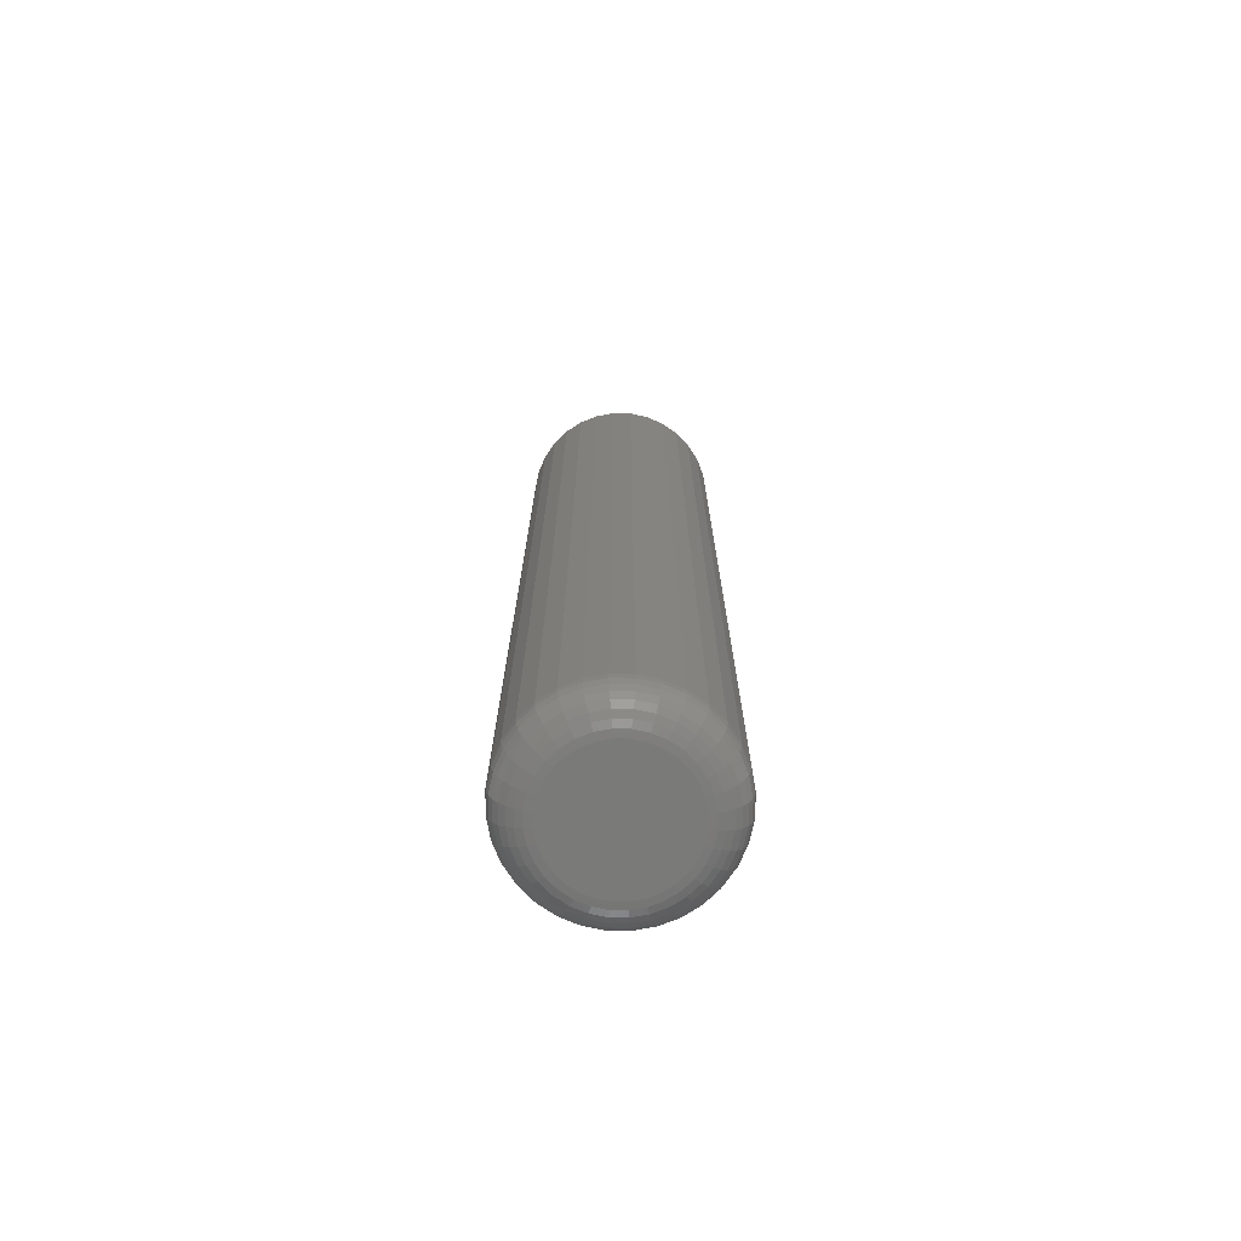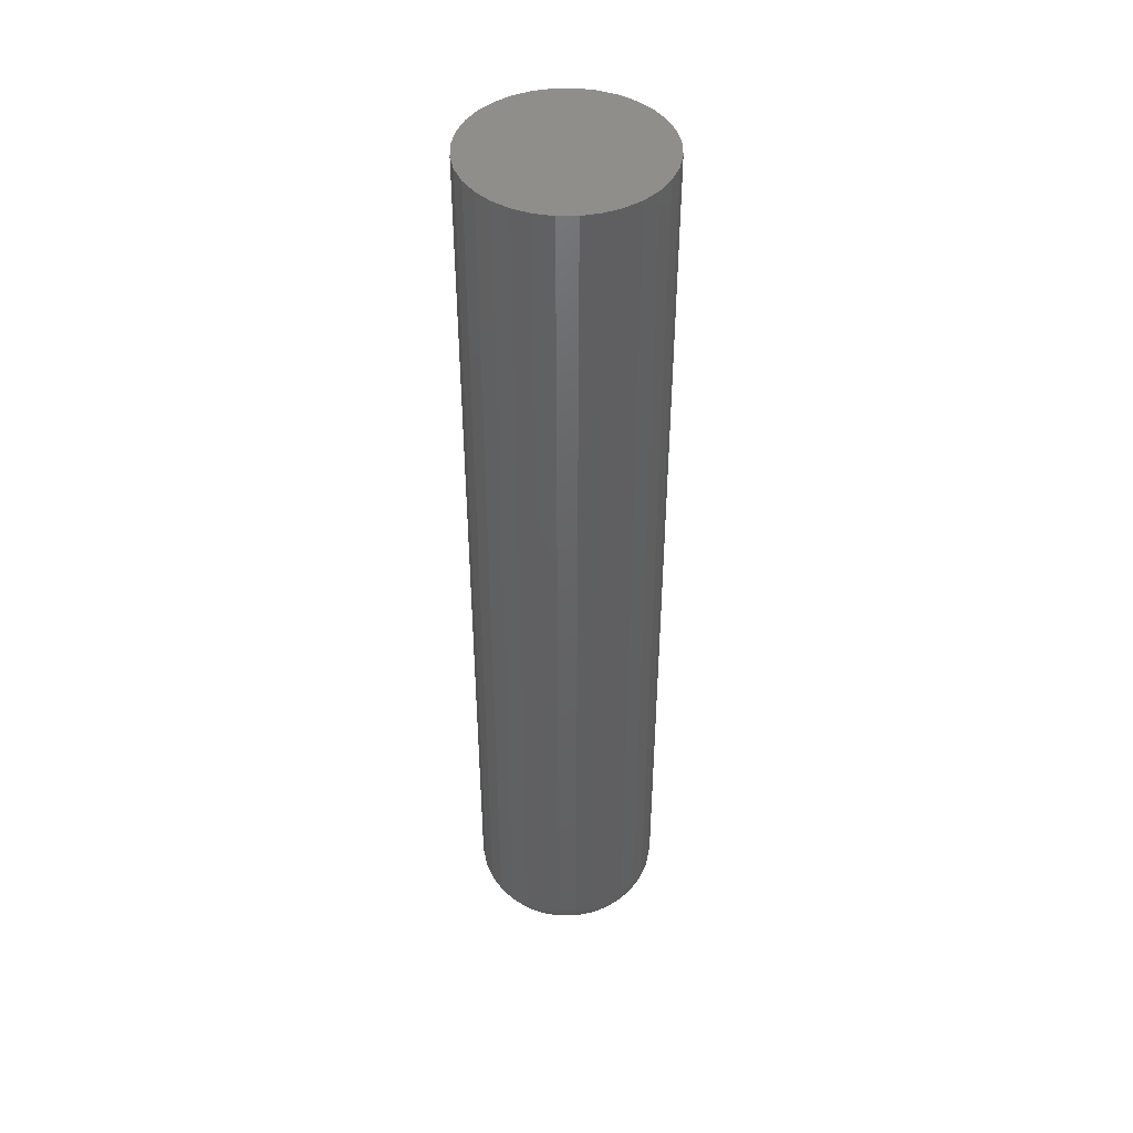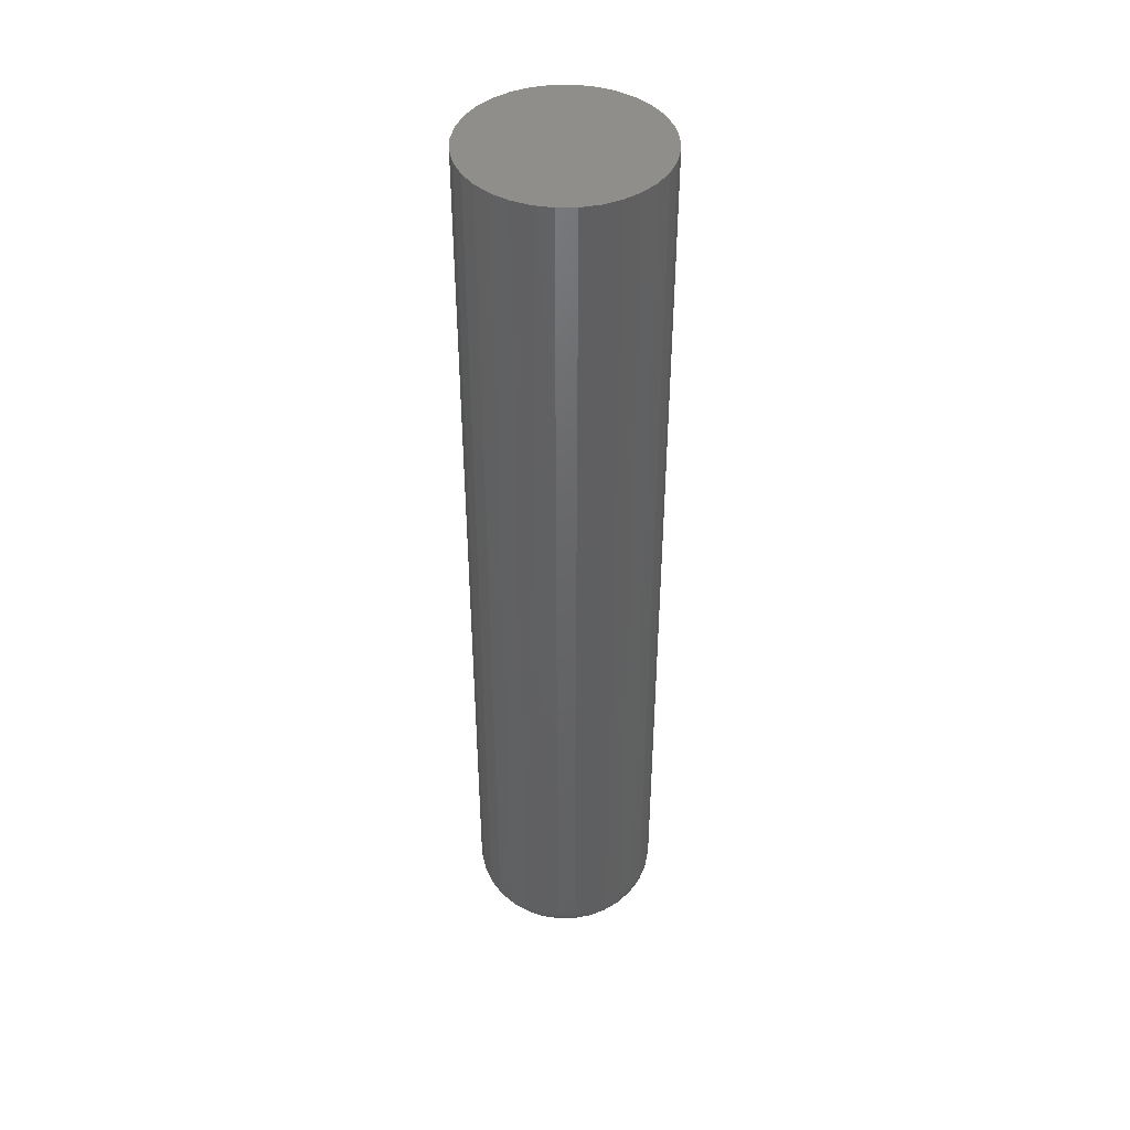
<metadata>
{"format":"stl","ext":"stl","renderer":"f3d","projection":"perspective","resolution":1024,"background":"white","views":[{"elev":-73.2,"azim":-107.7,"up":"+Y"},{"elev":44.5,"azim":151.4,"up":"+Y"},{"elev":43.5,"azim":-163.9,"up":"+Y"}]}
</metadata>
<code>
# stl→obj: 320 verts, 636 faces
v -0.01703 -0.75 0.09348
v 0.02016 -0.75 0.09348
v 0.001563 -0.75 0.09531
v -0.03491 -0.75 0.08806
v 0.03804 -0.75 0.08806
v -0.05139 -0.75 0.07925
v 0.05452 -0.75 0.07925
v 0.05452 -0.75 -0.07925
v -0.03491 -0.75 -0.08806
v 0.03804 -0.75 -0.08806
v -0.01703 -0.75 -0.09348
v 0.02016 -0.75 -0.09348
v 0.001563 -0.75 -0.09531
v 0.06896 -0.75 0.0674
v -0.06583 -0.75 0.0674
v 0.08081 -0.75 0.05295
v -0.07769 -0.75 0.05295
v 0.08962 -0.75 0.03647
v -0.08649 -0.75 0.03647
v 0.09504 -0.75 0.01859
v -0.09192 -0.75 0.01859
v 0.09688 -0.75 -1.439e-16
v -0.09375 -0.75 7.212e-17
v 0.09504 -0.75 -0.01859
v -0.09192 -0.75 -0.01859
v 0.08962 -0.75 -0.03647
v -0.08649 -0.75 -0.03647
v 0.08081 -0.75 -0.05295
v -0.07769 -0.75 -0.05295
v 0.06896 -0.75 -0.0674
v -0.06583 -0.75 -0.0674
v -0.05139 -0.75 -0.07925
v 0.1516 0.75 -1.837e-17
v 0.1516 -0.6953 -1.883e-16
v 0.1487 0.75 -0.02926
v 0.1487 -0.6953 -0.02926
v 0.1401 0.75 -0.0574
v 0.1401 -0.6953 -0.0574
v 0.1263 0.75 -0.08334
v 0.1263 -0.6953 -0.08334
v 0.1076 0.75 -0.1061
v 0.1076 -0.6953 -0.1061
v 0.0849 0.75 -0.1247
v 0.0849 -0.6953 -0.1247
v 0.05897 0.75 -0.1386
v 0.05897 -0.6953 -0.1386
v 0.03083 0.75 -0.1471
v 0.03083 -0.6953 -0.1471
v 0.001563 0.75 -0.15
v 0.001563 -0.6953 -0.15
v -0.0277 0.75 -0.1471
v -0.0277 -0.6953 -0.1471
v -0.05584 0.75 -0.1386
v -0.05584 -0.6953 -0.1386
v -0.08177 0.75 -0.1247
v -0.08177 -0.6953 -0.1247
v -0.1045 0.75 -0.1061
v -0.1045 -0.6953 -0.1061
v -0.1232 0.75 -0.08334
v -0.1232 -0.6953 -0.08334
v -0.137 0.75 -0.0574
v -0.137 -0.6953 -0.0574
v -0.1456 0.75 -0.02926
v -0.1456 -0.6953 -0.02926
v -0.1484 0.75 1.837e-17
v -0.1484 -0.6953 1.837e-17
v -0.1456 0.75 0.02926
v -0.1456 -0.6953 0.02926
v -0.137 0.75 0.0574
v -0.137 -0.6953 0.0574
v -0.1232 0.75 0.08334
v -0.1232 -0.6953 0.08334
v -0.1045 0.75 0.1061
v -0.1045 -0.6953 0.1061
v -0.08177 0.75 0.1247
v -0.08177 -0.6953 0.1247
v -0.05584 0.75 0.1386
v -0.05584 -0.6953 0.1386
v -0.0277 0.75 0.1471
v -0.0277 -0.6953 0.1471
v 0.001563 0.75 0.15
v 0.001563 -0.6953 0.15
v 0.03083 0.75 0.1471
v 0.03083 -0.6953 0.1471
v 0.05897 0.75 0.1386
v 0.05897 -0.6953 0.1386
v 0.0849 0.75 0.1247
v 0.0849 -0.6953 0.1247
v 0.1076 0.75 0.1061
v 0.1076 -0.6953 0.1061
v 0.1263 0.75 0.08334
v 0.1263 -0.6953 0.08334
v 0.1401 0.75 0.0574
v 0.1401 -0.6953 0.0574
v 0.1487 0.75 0.02926
v 0.1487 -0.6953 0.02926
v 0.1075 -0.7489 2.082e-17
v 0.1055 -0.7489 -0.02068
v 0.1178 -0.7458 2.776e-17
v 0.1156 -0.7458 -0.02268
v 0.1273 -0.7408 2.082e-17
v 0.1248 -0.7408 -0.02452
v 0.1355 -0.734 2.776e-17
v 0.133 -0.734 -0.02614
v 0.1423 -0.7257 2.082e-17
v 0.1396 -0.7257 -0.02747
v 0.1474 -0.7162 2.776e-17
v 0.1446 -0.7162 -0.02845
v 0.1505 -0.706 4.163e-17
v 0.1476 -0.706 -0.02906
v -0.1024 -0.7489 -0.02068
v -0.1044 -0.7489 7.633e-17
v -0.1124 -0.7458 -0.02268
v -0.1147 -0.7458 9.021e-17
v -0.1217 -0.7408 -0.02452
v -0.1241 -0.7408 1.11e-16
v -0.1298 -0.734 -0.02614
v -0.1324 -0.734 1.11e-16
v -0.1365 -0.7257 -0.02747
v -0.1392 -0.7257 1.11e-16
v -0.1415 -0.7162 -0.02845
v -0.1443 -0.7162 1.11e-16
v -0.1445 -0.706 -0.02906
v -0.1474 -0.706 1.249e-16
v -0.09635 -0.7489 -0.04056
v -0.1058 -0.7458 -0.04448
v -0.1146 -0.7408 -0.0481
v -0.1222 -0.734 -0.05127
v -0.1285 -0.7257 -0.05388
v -0.1332 -0.7162 -0.05581
v -0.136 -0.706 -0.057
v -0.08656 -0.7489 -0.05888
v -0.09509 -0.7458 -0.06458
v -0.1029 -0.7408 -0.06983
v -0.1098 -0.734 -0.07444
v -0.1155 -0.7257 -0.07822
v -0.1197 -0.7162 -0.08102
v -0.1223 -0.706 -0.08275
v -0.07338 -0.7489 -0.07494
v -0.08063 -0.7458 -0.08219
v -0.08732 -0.7408 -0.08888
v -0.09318 -0.734 -0.09474
v -0.09799 -0.7257 -0.09955
v -0.1016 -0.7162 -0.1031
v -0.1038 -0.706 -0.1053
v -0.05732 -0.7489 -0.08812
v -0.06302 -0.7458 -0.09665
v -0.06827 -0.7408 -0.1045
v -0.07287 -0.734 -0.1114
v -0.07665 -0.7257 -0.1171
v -0.07946 -0.7162 -0.1213
v -0.08119 -0.706 -0.1238
v -0.03899 -0.7489 -0.09791
v -0.04292 -0.7458 -0.1074
v -0.04654 -0.7408 -0.1161
v -0.04971 -0.734 -0.1238
v -0.05231 -0.7257 -0.1301
v -0.05425 -0.7162 -0.1347
v -0.05544 -0.706 -0.1376
v -0.01911 -0.7489 -0.1039
v -0.02111 -0.7458 -0.114
v -0.02296 -0.7408 -0.1233
v -0.02458 -0.734 -0.1314
v -0.0259 -0.7257 -0.1381
v -0.02689 -0.7162 -0.143
v -0.0275 -0.706 -0.1461
v 0.001563 -0.7489 -0.106
v 0.001563 -0.7458 -0.1162
v 0.001563 -0.7408 -0.1257
v 0.001563 -0.734 -0.134
v 0.001563 -0.7257 -0.1408
v 0.001563 -0.7162 -0.1458
v 0.001563 -0.706 -0.1489
v 0.02224 -0.7489 -0.1039
v 0.02424 -0.7458 -0.114
v 0.02608 -0.7408 -0.1233
v 0.0277 -0.734 -0.1314
v 0.02903 -0.7257 -0.1381
v 0.03001 -0.7162 -0.143
v 0.03062 -0.706 -0.1461
v 0.04212 -0.7489 -0.09791
v 0.04605 -0.7458 -0.1074
v 0.04966 -0.7408 -0.1161
v 0.05284 -0.734 -0.1238
v 0.05544 -0.7257 -0.1301
v 0.05737 -0.7162 -0.1347
v 0.05856 -0.706 -0.1376
v 0.06044 -0.7489 -0.08812
v 0.06614 -0.7458 -0.09665
v 0.0714 -0.7408 -0.1045
v 0.076 -0.734 -0.1114
v 0.07978 -0.7257 -0.1171
v 0.08259 -0.7162 -0.1213
v 0.08431 -0.706 -0.1238
v 0.0765 -0.7489 -0.07494
v 0.08376 -0.7458 -0.08219
v 0.09044 -0.7408 -0.08888
v 0.0963 -0.734 -0.09474
v 0.1011 -0.7257 -0.09955
v 0.1047 -0.7162 -0.1031
v 0.1069 -0.706 -0.1053
v 0.08968 -0.7489 -0.05888
v 0.09821 -0.7458 -0.06458
v 0.1061 -0.7408 -0.06983
v 0.113 -0.734 -0.07444
v 0.1186 -0.7257 -0.07822
v 0.1228 -0.7162 -0.08102
v 0.1254 -0.706 -0.08275
v 0.09948 -0.7489 -0.04056
v 0.109 -0.7458 -0.04448
v 0.1177 -0.7408 -0.0481
v 0.1253 -0.734 -0.05127
v 0.1316 -0.7257 -0.05388
v 0.1363 -0.7162 -0.05581
v 0.1392 -0.706 -0.057
v -0.1024 -0.7489 0.02068
v -0.1124 -0.7458 0.02268
v -0.1217 -0.7408 0.02452
v -0.1298 -0.734 0.02614
v -0.1365 -0.7257 0.02747
v -0.1415 -0.7162 0.02845
v -0.1445 -0.706 0.02906
v 0.1055 -0.7489 0.02068
v 0.1156 -0.7458 0.02268
v 0.1248 -0.7408 0.02452
v 0.133 -0.734 0.02614
v 0.1396 -0.7257 0.02747
v 0.1446 -0.7162 0.02845
v 0.1476 -0.706 0.02906
v 0.09948 -0.7489 0.04056
v 0.109 -0.7458 0.04448
v 0.1177 -0.7408 0.0481
v 0.1253 -0.734 0.05127
v 0.1316 -0.7257 0.05388
v 0.1363 -0.7162 0.05581
v 0.1392 -0.706 0.057
v 0.08968 -0.7489 0.05888
v 0.09821 -0.7458 0.06458
v 0.1061 -0.7408 0.06983
v 0.113 -0.734 0.07444
v 0.1186 -0.7257 0.07822
v 0.1228 -0.7162 0.08102
v 0.1254 -0.706 0.08275
v 0.0765 -0.7489 0.07494
v 0.08376 -0.7458 0.08219
v 0.09044 -0.7408 0.08888
v 0.0963 -0.734 0.09474
v 0.1011 -0.7257 0.09955
v 0.1047 -0.7162 0.1031
v 0.1069 -0.706 0.1053
v 0.06044 -0.7489 0.08812
v 0.06614 -0.7458 0.09665
v 0.0714 -0.7408 0.1045
v 0.076 -0.734 0.1114
v 0.07978 -0.7257 0.1171
v 0.08259 -0.7162 0.1213
v 0.08431 -0.706 0.1238
v 0.04212 -0.7489 0.09791
v 0.04605 -0.7458 0.1074
v 0.04966 -0.7408 0.1161
v 0.05284 -0.734 0.1238
v 0.05544 -0.7257 0.1301
v 0.05737 -0.7162 0.1347
v 0.05856 -0.706 0.1376
v 0.02224 -0.7489 0.1039
v 0.02424 -0.7458 0.114
v 0.02608 -0.7408 0.1233
v 0.0277 -0.734 0.1314
v 0.02903 -0.7257 0.1381
v 0.03001 -0.7162 0.143
v 0.03062 -0.706 0.1461
v 0.001563 -0.7489 0.106
v 0.001563 -0.7458 0.1162
v 0.001563 -0.7408 0.1257
v 0.001563 -0.734 0.134
v 0.001563 -0.7257 0.1408
v 0.001563 -0.7162 0.1458
v 0.001563 -0.706 0.1489
v -0.01911 -0.7489 0.1039
v -0.02111 -0.7458 0.114
v -0.02296 -0.7408 0.1233
v -0.02458 -0.734 0.1314
v -0.0259 -0.7257 0.1381
v -0.02689 -0.7162 0.143
v -0.0275 -0.706 0.1461
v -0.03899 -0.7489 0.09791
v -0.04292 -0.7458 0.1074
v -0.04654 -0.7408 0.1161
v -0.04971 -0.734 0.1238
v -0.05231 -0.7257 0.1301
v -0.05425 -0.7162 0.1347
v -0.05544 -0.706 0.1376
v -0.05732 -0.7489 0.08812
v -0.06302 -0.7458 0.09665
v -0.06827 -0.7408 0.1045
v -0.07287 -0.734 0.1114
v -0.07665 -0.7257 0.1171
v -0.07946 -0.7162 0.1213
v -0.08119 -0.706 0.1238
v -0.07338 -0.7489 0.07494
v -0.08063 -0.7458 0.08219
v -0.08732 -0.7408 0.08888
v -0.09318 -0.734 0.09474
v -0.09799 -0.7257 0.09955
v -0.1016 -0.7162 0.1031
v -0.1038 -0.706 0.1053
v -0.08656 -0.7489 0.05888
v -0.09509 -0.7458 0.06458
v -0.1029 -0.7408 0.06983
v -0.1098 -0.734 0.07444
v -0.1155 -0.7257 0.07822
v -0.1197 -0.7162 0.08102
v -0.1223 -0.706 0.08275
v -0.09635 -0.7489 0.04056
v -0.1058 -0.7458 0.04448
v -0.1146 -0.7408 0.0481
v -0.1222 -0.734 0.05127
v -0.1285 -0.7257 0.05388
v -0.1332 -0.7162 0.05581
v -0.136 -0.706 0.057
f 1 2 3
f 2 1 4
f 2 4 5
f 5 4 6
f 5 6 7
f 8 9 10
f 10 9 11
f 10 11 12
f 12 11 13
f 7 6 14
f 14 6 15
f 14 15 16
f 16 15 17
f 16 17 18
f 18 17 19
f 18 19 20
f 20 19 21
f 20 21 22
f 22 21 23
f 22 23 24
f 24 23 25
f 24 25 26
f 26 25 27
f 26 27 28
f 28 27 29
f 28 29 30
f 30 29 31
f 30 31 8
f 8 31 32
f 8 32 9
f 33 34 35
f 35 34 36
f 35 36 37
f 37 36 38
f 37 38 39
f 39 38 40
f 39 40 41
f 41 40 42
f 41 42 43
f 43 42 44
f 43 44 45
f 45 44 46
f 45 46 47
f 47 46 48
f 47 48 49
f 49 48 50
f 49 50 51
f 51 50 52
f 51 52 53
f 53 52 54
f 53 54 55
f 55 54 56
f 55 56 57
f 57 56 58
f 57 58 59
f 59 58 60
f 59 60 61
f 61 60 62
f 61 62 63
f 63 62 64
f 63 64 65
f 65 64 66
f 65 66 67
f 67 66 68
f 67 68 69
f 69 68 70
f 69 70 71
f 71 70 72
f 71 72 73
f 73 72 74
f 73 74 75
f 75 74 76
f 75 76 77
f 77 76 78
f 77 78 79
f 79 78 80
f 79 80 81
f 81 80 82
f 81 82 83
f 83 82 84
f 83 84 85
f 85 84 86
f 85 86 87
f 87 86 88
f 87 88 89
f 89 88 90
f 89 90 91
f 91 90 92
f 91 92 93
f 93 92 94
f 93 94 95
f 95 94 96
f 95 96 33
f 33 96 34
f 22 24 97
f 97 24 98
f 97 98 99
f 99 98 100
f 99 100 101
f 101 100 102
f 101 102 103
f 103 102 104
f 103 104 105
f 105 104 106
f 105 106 107
f 107 106 108
f 107 108 109
f 109 108 110
f 109 110 34
f 34 110 36
f 25 23 111
f 111 23 112
f 111 112 113
f 113 112 114
f 113 114 115
f 115 114 116
f 115 116 117
f 117 116 118
f 117 118 119
f 119 118 120
f 119 120 121
f 121 120 122
f 121 122 123
f 123 122 124
f 123 124 64
f 64 124 66
f 27 25 125
f 125 25 111
f 125 111 126
f 126 111 113
f 126 113 127
f 127 113 115
f 127 115 128
f 128 115 117
f 128 117 129
f 129 117 119
f 129 119 130
f 130 119 121
f 130 121 131
f 131 121 123
f 131 123 62
f 62 123 64
f 29 27 132
f 132 27 125
f 132 125 133
f 133 125 126
f 133 126 134
f 134 126 127
f 134 127 135
f 135 127 128
f 135 128 136
f 136 128 129
f 136 129 137
f 137 129 130
f 137 130 138
f 138 130 131
f 138 131 60
f 60 131 62
f 31 29 139
f 139 29 132
f 139 132 140
f 140 132 133
f 140 133 141
f 141 133 134
f 141 134 142
f 142 134 135
f 142 135 143
f 143 135 136
f 143 136 144
f 144 136 137
f 144 137 145
f 145 137 138
f 145 138 58
f 58 138 60
f 32 31 146
f 146 31 139
f 146 139 147
f 147 139 140
f 147 140 148
f 148 140 141
f 148 141 149
f 149 141 142
f 149 142 150
f 150 142 143
f 150 143 151
f 151 143 144
f 151 144 152
f 152 144 145
f 152 145 56
f 56 145 58
f 9 32 153
f 153 32 146
f 153 146 154
f 154 146 147
f 154 147 155
f 155 147 148
f 155 148 156
f 156 148 149
f 156 149 157
f 157 149 150
f 157 150 158
f 158 150 151
f 158 151 159
f 159 151 152
f 159 152 54
f 54 152 56
f 11 9 160
f 160 9 153
f 160 153 161
f 161 153 154
f 161 154 162
f 162 154 155
f 162 155 163
f 163 155 156
f 163 156 164
f 164 156 157
f 164 157 165
f 165 157 158
f 165 158 166
f 166 158 159
f 166 159 52
f 52 159 54
f 13 11 167
f 167 11 160
f 167 160 168
f 168 160 161
f 168 161 169
f 169 161 162
f 169 162 170
f 170 162 163
f 170 163 171
f 171 163 164
f 171 164 172
f 172 164 165
f 172 165 173
f 173 165 166
f 173 166 50
f 50 166 52
f 12 13 174
f 174 13 167
f 174 167 175
f 175 167 168
f 175 168 176
f 176 168 169
f 176 169 177
f 177 169 170
f 177 170 178
f 178 170 171
f 178 171 179
f 179 171 172
f 179 172 180
f 180 172 173
f 180 173 48
f 48 173 50
f 10 12 181
f 181 12 174
f 181 174 182
f 182 174 175
f 182 175 183
f 183 175 176
f 183 176 184
f 184 176 177
f 184 177 185
f 185 177 178
f 185 178 186
f 186 178 179
f 186 179 187
f 187 179 180
f 187 180 46
f 46 180 48
f 8 10 188
f 188 10 181
f 188 181 189
f 189 181 182
f 189 182 190
f 190 182 183
f 190 183 191
f 191 183 184
f 191 184 192
f 192 184 185
f 192 185 193
f 193 185 186
f 193 186 194
f 194 186 187
f 194 187 44
f 44 187 46
f 30 8 195
f 195 8 188
f 195 188 196
f 196 188 189
f 196 189 197
f 197 189 190
f 197 190 198
f 198 190 191
f 198 191 199
f 199 191 192
f 199 192 200
f 200 192 193
f 200 193 201
f 201 193 194
f 201 194 42
f 42 194 44
f 28 30 202
f 202 30 195
f 202 195 203
f 203 195 196
f 203 196 204
f 204 196 197
f 204 197 205
f 205 197 198
f 205 198 206
f 206 198 199
f 206 199 207
f 207 199 200
f 207 200 208
f 208 200 201
f 208 201 40
f 40 201 42
f 26 28 209
f 209 28 202
f 209 202 210
f 210 202 203
f 210 203 211
f 211 203 204
f 211 204 212
f 212 204 205
f 212 205 213
f 213 205 206
f 213 206 214
f 214 206 207
f 214 207 215
f 215 207 208
f 215 208 38
f 38 208 40
f 24 26 98
f 98 26 209
f 98 209 100
f 100 209 210
f 100 210 102
f 102 210 211
f 102 211 104
f 104 211 212
f 104 212 106
f 106 212 213
f 106 213 108
f 108 213 214
f 108 214 110
f 110 214 215
f 110 215 36
f 36 215 38
f 23 21 112
f 112 21 216
f 112 216 114
f 114 216 217
f 114 217 116
f 116 217 218
f 116 218 118
f 118 218 219
f 118 219 120
f 120 219 220
f 120 220 122
f 122 220 221
f 122 221 124
f 124 221 222
f 124 222 66
f 66 222 68
f 20 22 223
f 223 22 97
f 223 97 224
f 224 97 99
f 224 99 225
f 225 99 101
f 225 101 226
f 226 101 103
f 226 103 227
f 227 103 105
f 227 105 228
f 228 105 107
f 228 107 229
f 229 107 109
f 229 109 96
f 96 109 34
f 18 20 230
f 230 20 223
f 230 223 231
f 231 223 224
f 231 224 232
f 232 224 225
f 232 225 233
f 233 225 226
f 233 226 234
f 234 226 227
f 234 227 235
f 235 227 228
f 235 228 236
f 236 228 229
f 236 229 94
f 94 229 96
f 16 18 237
f 237 18 230
f 237 230 238
f 238 230 231
f 238 231 239
f 239 231 232
f 239 232 240
f 240 232 233
f 240 233 241
f 241 233 234
f 241 234 242
f 242 234 235
f 242 235 243
f 243 235 236
f 243 236 92
f 92 236 94
f 14 16 244
f 244 16 237
f 244 237 245
f 245 237 238
f 245 238 246
f 246 238 239
f 246 239 247
f 247 239 240
f 247 240 248
f 248 240 241
f 248 241 249
f 249 241 242
f 249 242 250
f 250 242 243
f 250 243 90
f 90 243 92
f 7 14 251
f 251 14 244
f 251 244 252
f 252 244 245
f 252 245 253
f 253 245 246
f 253 246 254
f 254 246 247
f 254 247 255
f 255 247 248
f 255 248 256
f 256 248 249
f 256 249 257
f 257 249 250
f 257 250 88
f 88 250 90
f 5 7 258
f 258 7 251
f 258 251 259
f 259 251 252
f 259 252 260
f 260 252 253
f 260 253 261
f 261 253 254
f 261 254 262
f 262 254 255
f 262 255 263
f 263 255 256
f 263 256 264
f 264 256 257
f 264 257 86
f 86 257 88
f 2 5 265
f 265 5 258
f 265 258 266
f 266 258 259
f 266 259 267
f 267 259 260
f 267 260 268
f 268 260 261
f 268 261 269
f 269 261 262
f 269 262 270
f 270 262 263
f 270 263 271
f 271 263 264
f 271 264 84
f 84 264 86
f 3 2 272
f 272 2 265
f 272 265 273
f 273 265 266
f 273 266 274
f 274 266 267
f 274 267 275
f 275 267 268
f 275 268 276
f 276 268 269
f 276 269 277
f 277 269 270
f 277 270 278
f 278 270 271
f 278 271 82
f 82 271 84
f 1 3 279
f 279 3 272
f 279 272 280
f 280 272 273
f 280 273 281
f 281 273 274
f 281 274 282
f 282 274 275
f 282 275 283
f 283 275 276
f 283 276 284
f 284 276 277
f 284 277 285
f 285 277 278
f 285 278 80
f 80 278 82
f 4 1 286
f 286 1 279
f 286 279 287
f 287 279 280
f 287 280 288
f 288 280 281
f 288 281 289
f 289 281 282
f 289 282 290
f 290 282 283
f 290 283 291
f 291 283 284
f 291 284 292
f 292 284 285
f 292 285 78
f 78 285 80
f 6 4 293
f 293 4 286
f 293 286 294
f 294 286 287
f 294 287 295
f 295 287 288
f 295 288 296
f 296 288 289
f 296 289 297
f 297 289 290
f 297 290 298
f 298 290 291
f 298 291 299
f 299 291 292
f 299 292 76
f 76 292 78
f 15 6 300
f 300 6 293
f 300 293 301
f 301 293 294
f 301 294 302
f 302 294 295
f 302 295 303
f 303 295 296
f 303 296 304
f 304 296 297
f 304 297 305
f 305 297 298
f 305 298 306
f 306 298 299
f 306 299 74
f 74 299 76
f 17 15 307
f 307 15 300
f 307 300 308
f 308 300 301
f 308 301 309
f 309 301 302
f 309 302 310
f 310 302 303
f 310 303 311
f 311 303 304
f 311 304 312
f 312 304 305
f 312 305 313
f 313 305 306
f 313 306 72
f 72 306 74
f 19 17 314
f 314 17 307
f 314 307 315
f 315 307 308
f 315 308 316
f 316 308 309
f 316 309 317
f 317 309 310
f 317 310 318
f 318 310 311
f 318 311 319
f 319 311 312
f 319 312 320
f 320 312 313
f 320 313 70
f 70 313 72
f 21 19 216
f 216 19 314
f 216 314 217
f 217 314 315
f 217 315 218
f 218 315 316
f 218 316 219
f 219 316 317
f 219 317 220
f 220 317 318
f 220 318 221
f 221 318 319
f 221 319 222
f 222 319 320
f 222 320 68
f 68 320 70
f 81 83 79
f 77 79 83
f 85 77 83
f 47 51 45
f 49 51 47
f 51 53 45
f 45 53 55
f 45 55 43
f 43 55 57
f 43 57 41
f 41 57 59
f 41 59 39
f 39 59 61
f 39 61 37
f 37 61 63
f 37 63 35
f 35 63 65
f 35 65 33
f 33 65 67
f 33 67 95
f 95 67 69
f 95 69 93
f 93 69 71
f 93 71 91
f 91 71 73
f 91 73 89
f 89 73 75
f 89 75 87
f 87 75 77
f 87 77 85

</code>
